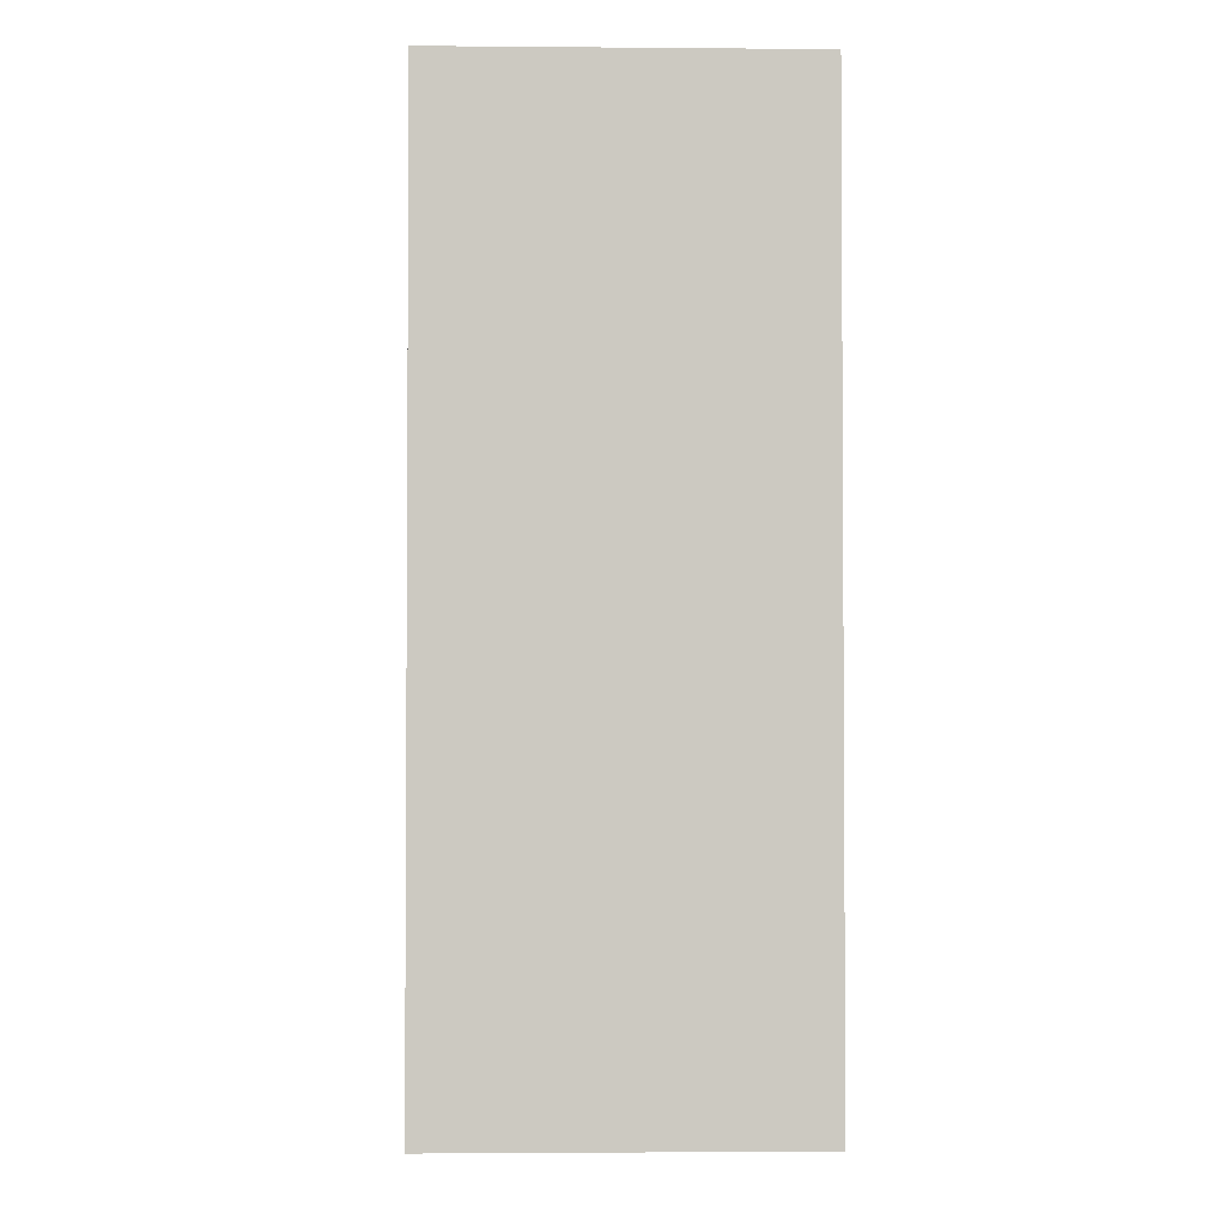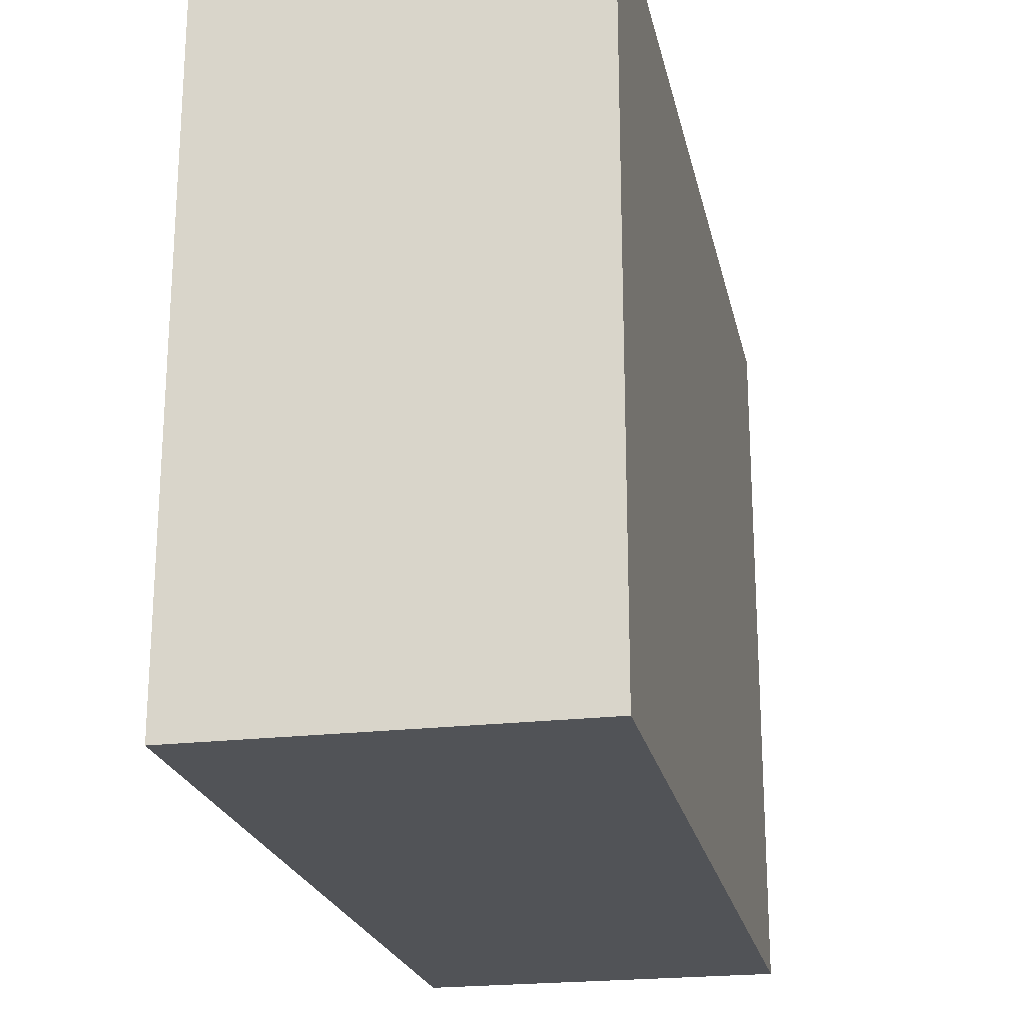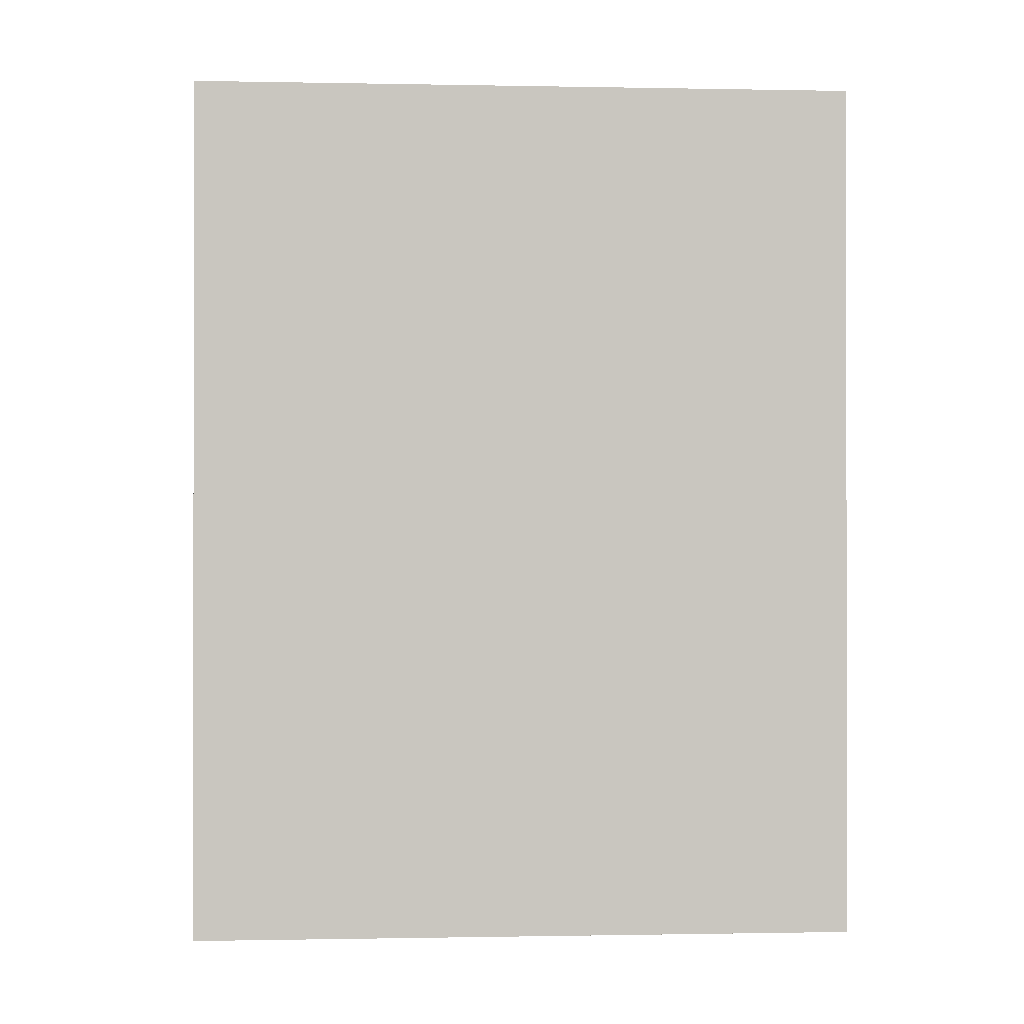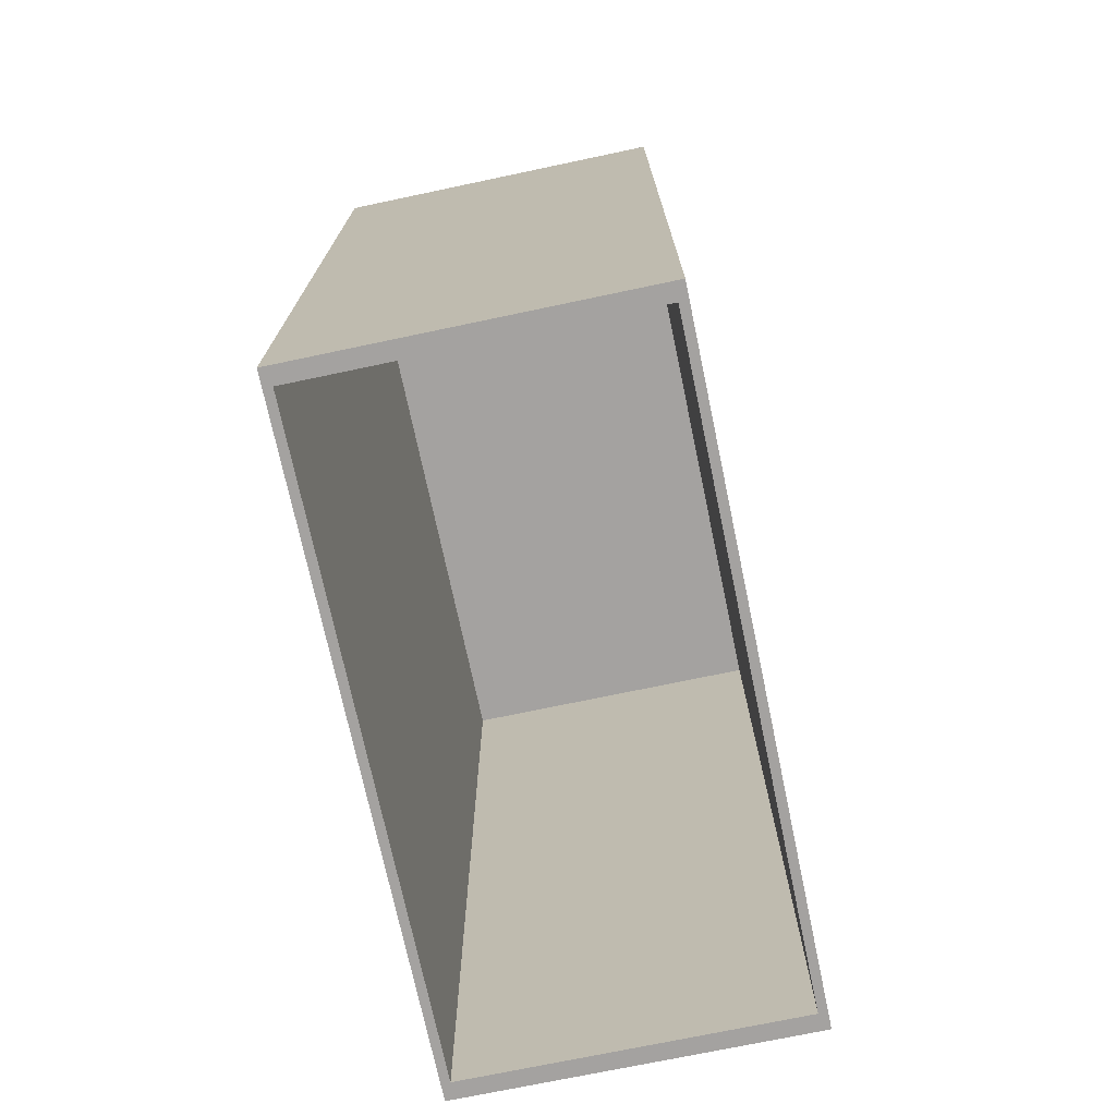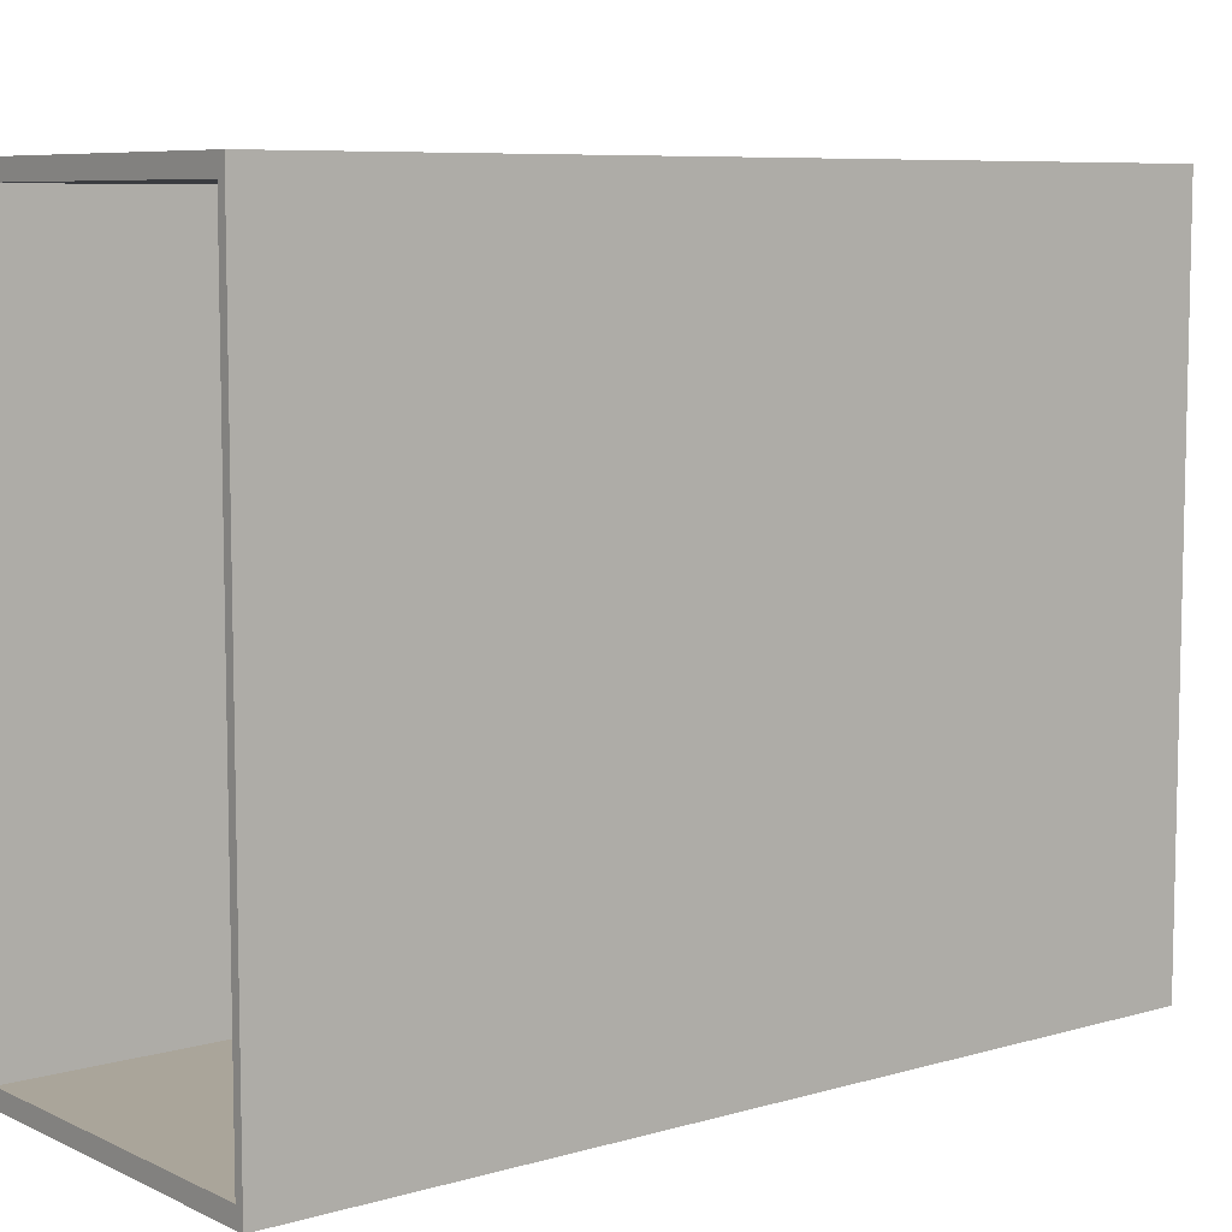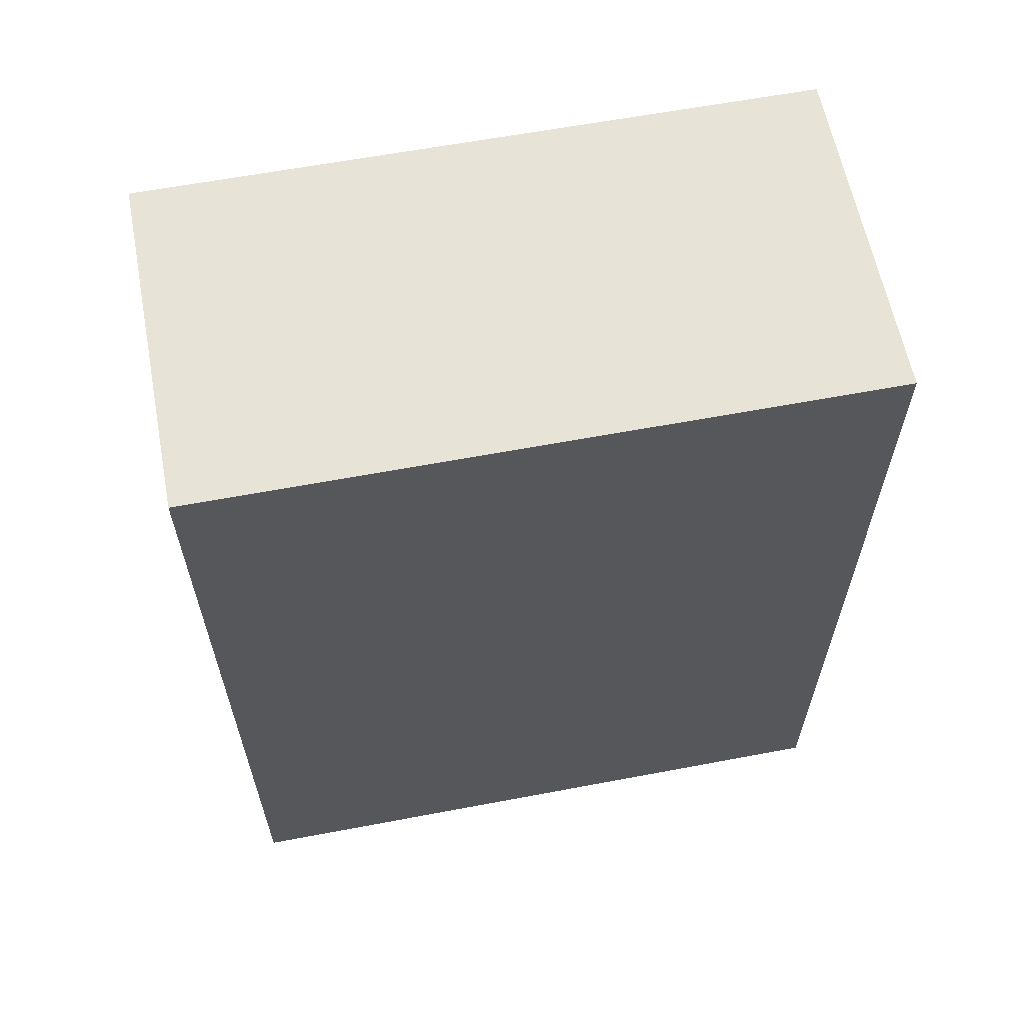
<metadata>
{"format":"obj","ext":"obj","renderer":"f3d","projection":"perspective","resolution":1024,"background":"white","views":[{"elev":-2.5,"azim":178.3,"up":"+Y"},{"elev":-22.1,"azim":-168.3,"up":"+Z"},{"elev":-0.6,"azim":86.0,"up":"+Y"},{"elev":-72.7,"azim":-168.1,"up":"+Y"},{"elev":7.7,"azim":51.4,"up":"+Z"},{"elev":61.5,"azim":-100.9,"up":"+Y"}]}
</metadata>
<code>
o cube
v -3.624 1.897 -3.615
v -3.624 1.897 1.242
v -3.692 8.55 -3.747
v -3.692 8.55 1.374
v -1.133 1.897 -3.615
v -1.133 1.897 1.242
v -1.065 8.55 -3.747
v -1.065 8.55 1.374
v -3.692 1.897 -3.747
v -3.692 1.897 1.374
v -1.065 1.897 1.374
v -1.065 1.897 -3.747
v -3.624 8.459 -3.615
v -3.624 8.459 1.242
v -1.133 8.459 1.242
v -1.133 8.459 -3.615
f 9 10 4 3
f 3 4 8 7
f 7 8 11 12
f 1 5 16 13
f 3 7 12 9
f 8 4 10 11
f 1 2 10 9
f 6 5 12 11
f 5 1 9 12
f 2 6 11 10
f 16 15 14 13
f 2 1 13 14
f 6 2 14 15
f 5 6 15 16

</code>
